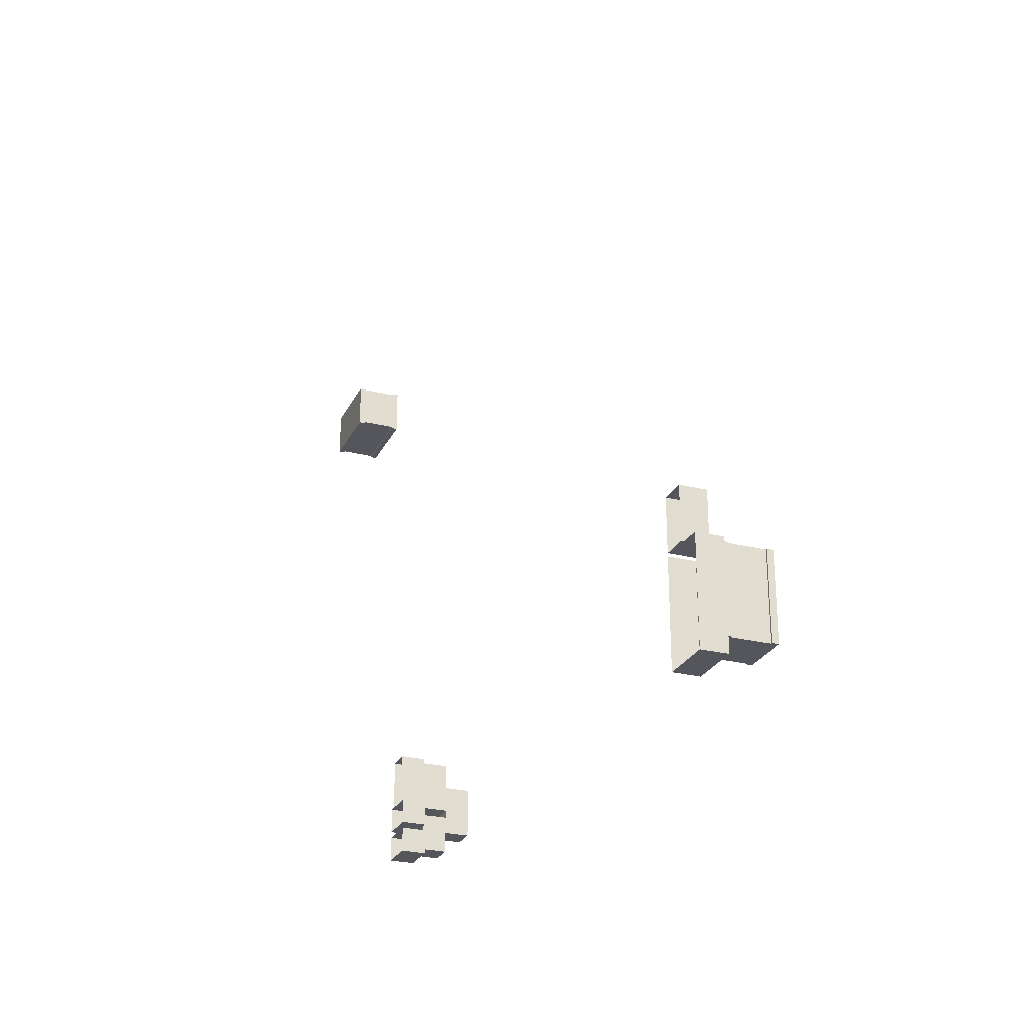
<metadata>
{"format":"obj","ext":"obj","renderer":"f3d","projection":"perspective","resolution":1024,"background":"white","views":[{"elev":-26.2,"azim":-111.4,"up":"+Y"}]}
</metadata>
<code>
g emperors_palace_env_boxes_001
v -13.19 -8.906 2
v -13.19 -8.906 2.25
v -13.19 -5.656 2.25
v -13.19 -5.656 2
v -15.06 -5.656 2.25
v -15.06 -8.906 2.25
v -15.06 -8.906 2
v -15.06 -5.656 2
v -15.06 -8.906 2
v -13.19 -8.906 2
v -13.19 -5.656 2
v -15.06 -5.656 2
v -15.06 -8.906 2
v -15 -8.906 2.25
v -13.25 -8.906 2.25
v -13.19 -8.906 2
v -13.19 -8.906 2.25
v -15.06 -8.906 2.25
v -15.06 -5.656 3.875
v -13.19 -5.656 3.875
v -13.19 -8.906 3.875
v -15.06 -8.906 3.875
v -15.06 -5.656 3.875
v -15 -5.656 3.625
v -13.25 -5.656 3.625
v -13.19 -5.656 3.875
v -13.19 -5.656 3.625
v -15.06 -5.656 3.625
v -13.19 -8.906 3.625
v -13.19 -8.906 3.875
v -13.19 -5.656 3.875
v -13.19 -5.656 3.625
v -15.06 -5.656 3.625
v -15.06 -5.656 3.875
v -15.06 -8.906 3.875
v -15.06 -8.906 3.625
v -15 -8.906 3.625
v -15.06 -8.906 3.875
v -13.19 -8.906 3.875
v -13.25 -8.906 3.625
v -15 -8.906 2.25
v -13.25 -8.906 2.25
v -13.19 -8.906 3.625
v -15.06 -8.906 3.625
v -15 -5.656 3.625
v -15 -5.656 2.25
v -13.25 -5.656 2.25
v -13.25 -5.656 3.625
v -13.19 -5.656 2
v -15.06 -5.656 2
v -13.19 -5.656 2.25
v -15.06 -5.656 2.25
v -13.25 -8.906 2.25
v -13.25 -8.906 3.625
v -13.25 -5.656 3.625
v -13.25 -5.656 2.25
v -15 -5.656 2.25
v -15 -5.656 3.625
v -15 -8.906 3.625
v -15 -8.906 2.25
v -13.19 -8.906 2.25
v -13.25 -8.906 2.25
v -13.25 -5.656 2.25
v -13.19 -5.656 2.25
v -15.06 -5.656 2.25
v -15 -5.656 2.25
v -15 -8.906 2.25
v -15.06 -8.906 2.25
v -13.19 -5.656 3.625
v -13.25 -5.656 3.625
v -13.25 -8.906 3.625
v -13.19 -8.906 3.625
v -15.06 -8.906 3.625
v -15 -8.906 3.625
v -15 -5.656 3.625
v -15.06 -5.656 3.625
v 14.56 -5.492 1
v 14.56 -6.492 1
v 14.56 -6.492 2
v 14.56 -5.492 2
v 13.06 -5.492 1
v 13.06 -5.492 2
v 13.06 -6.492 2
v 13.06 -6.492 1
v 14.56 -6.492 1
v 13.06 -6.492 1
v 13.06 -6.492 2
v 14.56 -6.492 2
v 14.56 -6.492 2
v 13.06 -6.492 2
v 13.06 -5.492 2
v 14.56 -5.492 2
v 14.56 -5.492 2
v 13.06 -5.492 2
v 13.06 -5.492 1
v 14.56 -5.492 1
v 14.56 -6.742 1
v 14.56 -7.742 1
v 14.56 -7.742 2
v 14.56 -6.742 2
v 13.06 -6.742 1
v 13.06 -6.742 2
v 13.06 -7.742 2
v 13.06 -7.742 1
v 14.56 -7.742 1
v 13.06 -7.742 1
v 13.06 -7.742 2
v 14.56 -7.742 2
v 14.56 -7.742 2
v 13.06 -7.742 2
v 13.06 -6.742 2
v 14.56 -6.742 2
v 14.56 -6.742 2
v 13.06 -6.742 2
v 13.06 -6.742 1
v 14.56 -6.742 1
v 14.31 -7.492 2
v 13.31 -7.492 2
v 13.31 -7.492 3
v 14.31 -7.492 3
v 14.31 -5.992 2
v 14.31 -5.992 3
v 13.31 -5.992 3
v 13.31 -5.992 2
v 14.31 -7.492 2
v 14.31 -5.992 2
v 13.31 -5.992 2
v 13.31 -7.492 2
v 13.31 -7.492 2
v 13.31 -5.992 2
v 13.31 -5.992 3
v 13.31 -7.492 3
v 13.31 -7.492 3
v 13.31 -5.992 3
v 14.31 -5.992 3
v 14.31 -7.492 3
v 14.31 -7.492 3
v 14.31 -5.992 3
v 14.31 -5.992 2
v 14.31 -7.492 2
v 13.31 -3.492 2
v 14.31 -3.492 2
v 14.31 -5.492 2
v 13.31 -5.492 2
v 13.31 -3.492 1
v 13.31 -3.492 2
v 13.31 -5.492 2
v 13.31 -5.492 1
v 13.31 -5.492 1
v 13.31 -5.492 2
v 14.31 -5.492 2
v 14.31 -5.492 1
v 14.31 -5.492 1
v 14.31 -5.492 2
v 14.31 -3.492 2
v 14.31 -3.492 1
v 14.31 -3.492 1
v 14.31 -3.492 2
v 13.31 -3.492 2
v 13.31 -3.492 1
v 13.31 -3.679 2
v 13.31 -5.679 2
v 14.31 -5.679 2
v 14.31 -3.679 2
v 13.31 -3.679 3
v 14.31 -3.679 3
v 14.31 -5.679 3
v 13.31 -5.679 3
v 13.31 -3.679 2
v 13.31 -3.679 3
v 13.31 -5.679 3
v 13.31 -5.679 2
v 13.31 -5.679 2
v 13.31 -5.679 3
v 14.31 -5.679 3
v 14.31 -5.679 2
v 14.31 -5.679 2
v 14.31 -5.679 3
v 14.31 -3.679 3
v 14.31 -3.679 2
v 14.31 -3.679 2
v 14.31 -3.679 3
v 13.31 -3.679 3
v 13.31 -3.679 2
v 13.31 -4.667 3
v 13.31 -6.667 3
v 14.31 -6.667 3
v 14.31 -4.667 3
v 13.31 -4.667 4
v 14.31 -4.667 4
v 14.31 -6.667 4
v 13.31 -6.667 4
v 13.31 -4.667 3
v 13.31 -4.667 4
v 13.31 -6.667 4
v 13.31 -6.667 3
v 13.31 -6.667 3
v 13.31 -6.667 4
v 14.31 -6.667 4
v 14.31 -6.667 3
v 14.31 -6.667 3
v 14.31 -6.667 4
v 14.31 -4.667 4
v 14.31 -4.667 3
v 14.31 -4.667 3
v 14.31 -4.667 4
v 13.31 -4.667 4
v 13.31 -4.667 3
v -14.28 -3.484 2
v -13.28 -3.484 2
v -13.28 -5.484 2
v -14.28 -5.484 2
v -14.28 -3.484 1
v -14.28 -3.484 2
v -14.28 -5.484 2
v -14.28 -5.484 1
v -14.28 -5.484 1
v -14.28 -5.484 2
v -13.28 -5.484 2
v -13.28 -5.484 1
v -13.28 -5.484 1
v -13.28 -5.484 2
v -13.28 -3.484 2
v -13.28 -3.484 1
v -13.28 -3.484 1
v -13.28 -3.484 2
v -14.28 -3.484 2
v -14.28 -3.484 1
v 21.29 16.86 1.526e-07
v 21.29 16.86 0.25
v 18.04 16.86 0.25
v 18.04 16.86 1.526e-07
v 18.04 14.99 0.25
v 21.29 14.99 0.25
v 21.29 14.99 -4.578e-07
v 18.04 14.99 -4.578e-07
v 21.29 14.99 -4.578e-07
v 21.29 16.86 1.526e-07
v 18.04 16.86 1.526e-07
v 18.04 14.99 -4.578e-07
v 21.29 14.99 -4.578e-07
v 21.29 15.05 0.25
v 21.29 16.8 0.25
v 21.29 16.86 1.526e-07
v 21.29 16.86 0.25
v 21.29 14.99 0.25
v 18.04 14.99 1.875
v 18.04 16.86 1.875
v 21.29 16.86 1.875
v 21.29 14.99 1.875
v 18.04 14.99 1.875
v 18.04 15.05 1.625
v 18.04 16.8 1.625
v 18.04 16.86 1.875
v 18.04 16.86 1.625
v 18.04 14.99 1.625
v 21.29 16.86 1.625
v 21.29 16.86 1.875
v 18.04 16.86 1.875
v 18.04 16.86 1.625
v 18.04 14.99 1.625
v 18.04 14.99 1.875
v 21.29 14.99 1.875
v 21.29 14.99 1.625
v 21.29 15.05 1.625
v 21.29 14.99 1.875
v 21.29 16.86 1.875
v 21.29 16.8 1.625
v 21.29 15.05 0.25
v 21.29 16.8 0.25
v 21.29 16.86 1.625
v 21.29 14.99 1.625
v 18.04 15.05 1.625
v 18.04 15.05 0.25
v 18.04 16.8 0.25
v 18.04 16.8 1.625
v 18.04 16.86 1.526e-07
v 18.04 14.99 -4.578e-07
v 18.04 16.86 0.25
v 18.04 14.99 0.25
v 21.29 16.8 0.25
v 21.29 16.8 1.625
v 18.04 16.8 1.625
v 18.04 16.8 0.25
v 18.04 15.05 0.25
v 18.04 15.05 1.625
v 21.29 15.05 1.625
v 21.29 15.05 0.25
v 21.29 16.86 0.25
v 21.29 16.8 0.25
v 18.04 16.8 0.25
v 18.04 16.86 0.25
v 18.04 14.99 0.25
v 18.04 15.05 0.25
v 21.29 15.05 0.25
v 21.29 14.99 0.25
v 18.04 16.86 1.625
v 18.04 16.8 1.625
v 21.29 16.8 1.625
v 21.29 16.86 1.625
v 21.29 14.99 1.625
v 21.29 15.05 1.625
v 18.04 15.05 1.625
v 18.04 14.99 1.625
v -14.28 -5.6 2
v -13.28 -5.6 2
v -13.28 -7.6 2
v -14.28 -7.6 2
v -13.28 -7.6 1
v -13.28 -7.6 2
v -13.28 -5.6 2
v -13.28 -5.6 1
v -14.28 -7.6 2
v -13.28 -7.6 2
v -13.28 -9.6 2
v -14.28 -9.6 2
v -14.28 -9.6 1
v -14.28 -9.6 2
v -13.28 -9.6 2
v -13.28 -9.6 1
v -13.28 -9.6 1
v -13.28 -9.6 2
v -13.28 -7.6 2
v -13.28 -7.6 1
v -15.28 -5.6 2
v -14.28 -5.6 2
v -14.28 -7.6 2
v -15.28 -7.6 2
v -15.28 -5.6 1
v -15.28 -5.6 2
v -15.28 -7.6 2
v -15.28 -7.6 1
v -14.28 -5.6 1
v -14.28 -5.6 2
v -15.28 -5.6 2
v -15.28 -5.6 1
v -15.28 -7.6 2
v -14.28 -7.6 2
v -14.28 -9.6 2
v -15.28 -9.6 2
v -15.28 -7.6 1
v -15.28 -7.6 2
v -15.28 -9.6 2
v -15.28 -9.6 1
v -15.28 -9.6 1
v -15.28 -9.6 2
v -14.28 -9.6 2
v -14.28 -9.6 1
g emperors_palace_env_boxes_001_0
f 3 2 1
f 4 3 1
f 7 6 5
f 8 7 5
f 11 10 9
f 12 11 9
f 15 14 13
f 16 15 13
f 16 17 15
f 14 18 13
f 21 20 19
f 22 21 19
f 25 24 23
f 26 25 23
f 26 27 25
f 24 28 23
f 31 30 29
f 32 31 29
f 35 34 33
f 36 35 33
f 39 38 37
f 40 39 37
f 40 37 41
f 42 40 41
f 40 43 39
f 38 44 37
f 47 46 45
f 48 47 45
f 47 49 46
f 49 50 46
f 47 51 49
f 50 52 46
f 55 54 53
f 56 55 53
f 59 58 57
f 60 59 57
f 63 62 61
f 64 63 61
f 67 66 65
f 68 67 65
f 71 70 69
f 72 71 69
f 75 74 73
f 76 75 73
f 79 78 77
f 80 79 77
f 83 82 81
f 84 83 81
f 87 86 85
f 88 87 85
f 91 90 89
f 92 91 89
f 95 94 93
f 96 95 93
f 99 98 97
f 100 99 97
f 103 102 101
f 104 103 101
f 107 106 105
f 108 107 105
f 111 110 109
f 112 111 109
f 115 114 113
f 116 115 113
f 119 118 117
f 120 119 117
f 123 122 121
f 124 123 121
f 127 126 125
f 128 127 125
f 131 130 129
f 132 131 129
f 135 134 133
f 136 135 133
f 139 138 137
f 140 139 137
f 143 142 141
f 144 143 141
f 147 146 145
f 148 147 145
f 151 150 149
f 152 151 149
f 155 154 153
f 156 155 153
f 159 158 157
f 160 159 157
f 163 162 161
f 164 163 161
f 167 166 165
f 168 167 165
f 171 170 169
f 172 171 169
f 175 174 173
f 176 175 173
f 179 178 177
f 180 179 177
f 183 182 181
f 184 183 181
f 187 186 185
f 188 187 185
f 191 190 189
f 192 191 189
f 195 194 193
f 196 195 193
f 199 198 197
f 200 199 197
f 203 202 201
f 204 203 201
f 207 206 205
f 208 207 205
f 211 210 209
f 212 211 209
f 215 214 213
f 216 215 213
f 219 218 217
f 220 219 217
f 223 222 221
f 224 223 221
f 227 226 225
f 228 227 225
f 231 230 229
f 232 231 229
f 235 234 233
f 236 235 233
f 239 238 237
f 240 239 237
f 243 242 241
f 244 243 241
f 244 245 243
f 242 246 241
f 249 248 247
f 250 249 247
f 253 252 251
f 254 253 251
f 254 255 253
f 252 256 251
f 259 258 257
f 260 259 257
f 263 262 261
f 264 263 261
f 267 266 265
f 268 267 265
f 268 265 269
f 270 268 269
f 268 271 267
f 266 272 265
f 275 274 273
f 276 275 273
f 275 277 274
f 277 278 274
f 275 279 277
f 278 280 274
f 283 282 281
f 284 283 281
f 287 286 285
f 288 287 285
f 291 290 289
f 292 291 289
f 295 294 293
f 296 295 293
f 299 298 297
f 300 299 297
f 303 302 301
f 304 303 301
f 307 306 305
f 308 307 305
f 311 310 309
f 312 311 309
f 315 314 313
f 316 315 313
f 319 318 317
f 320 319 317
f 323 322 321
f 324 323 321
f 327 326 325
f 328 327 325
f 331 330 329
f 332 331 329
f 335 334 333
f 336 335 333
f 339 338 337
f 340 339 337
f 343 342 341
f 344 343 341
f 347 346 345
f 348 347 345

</code>
